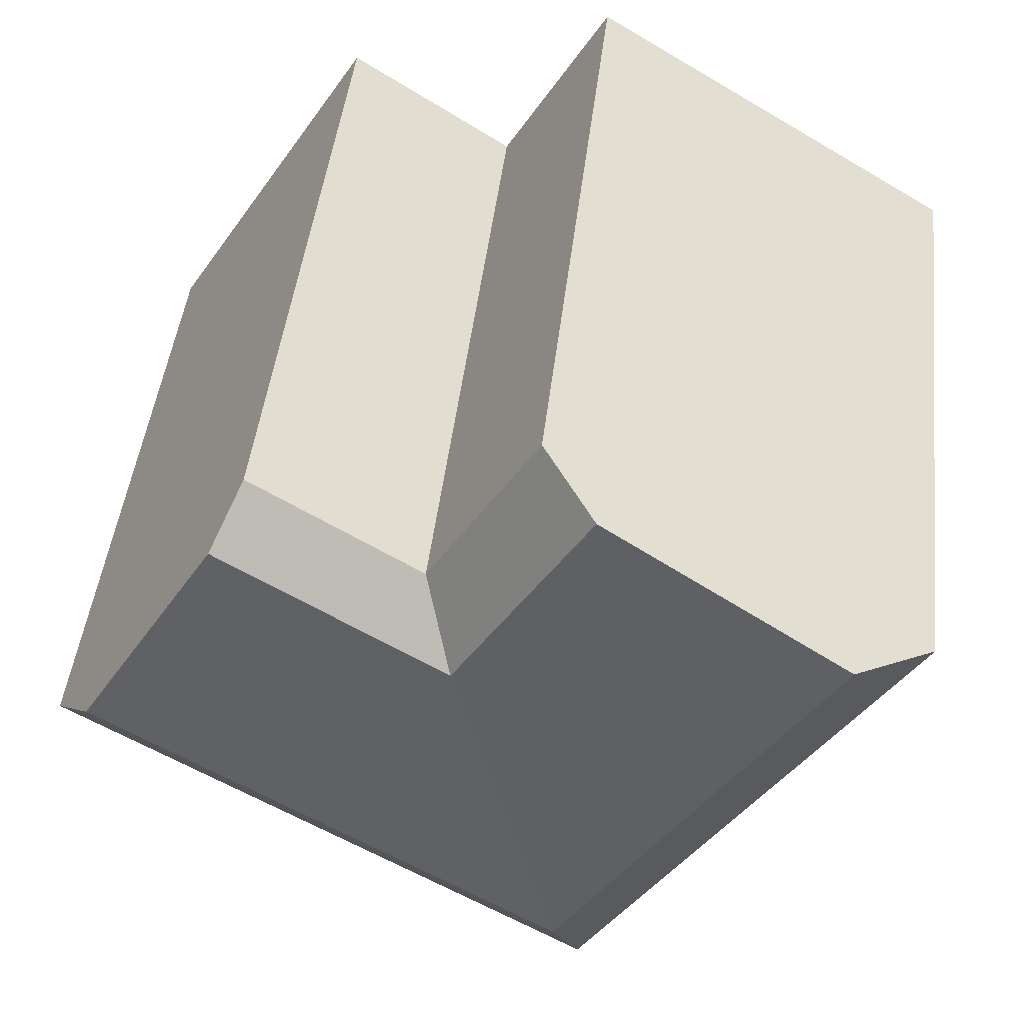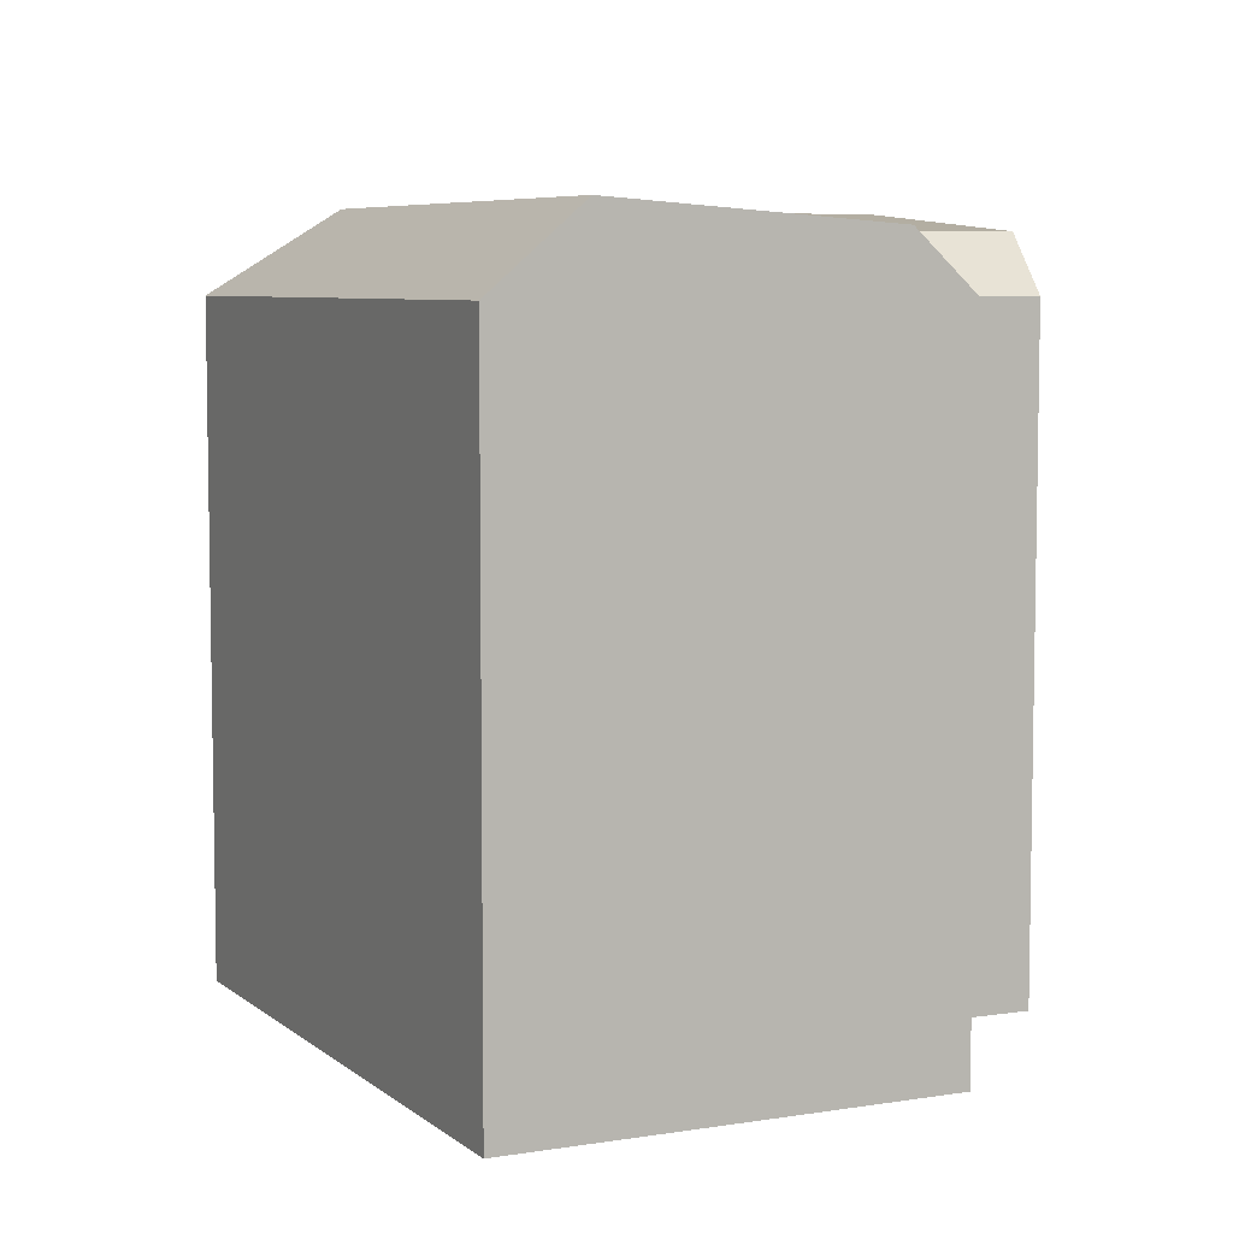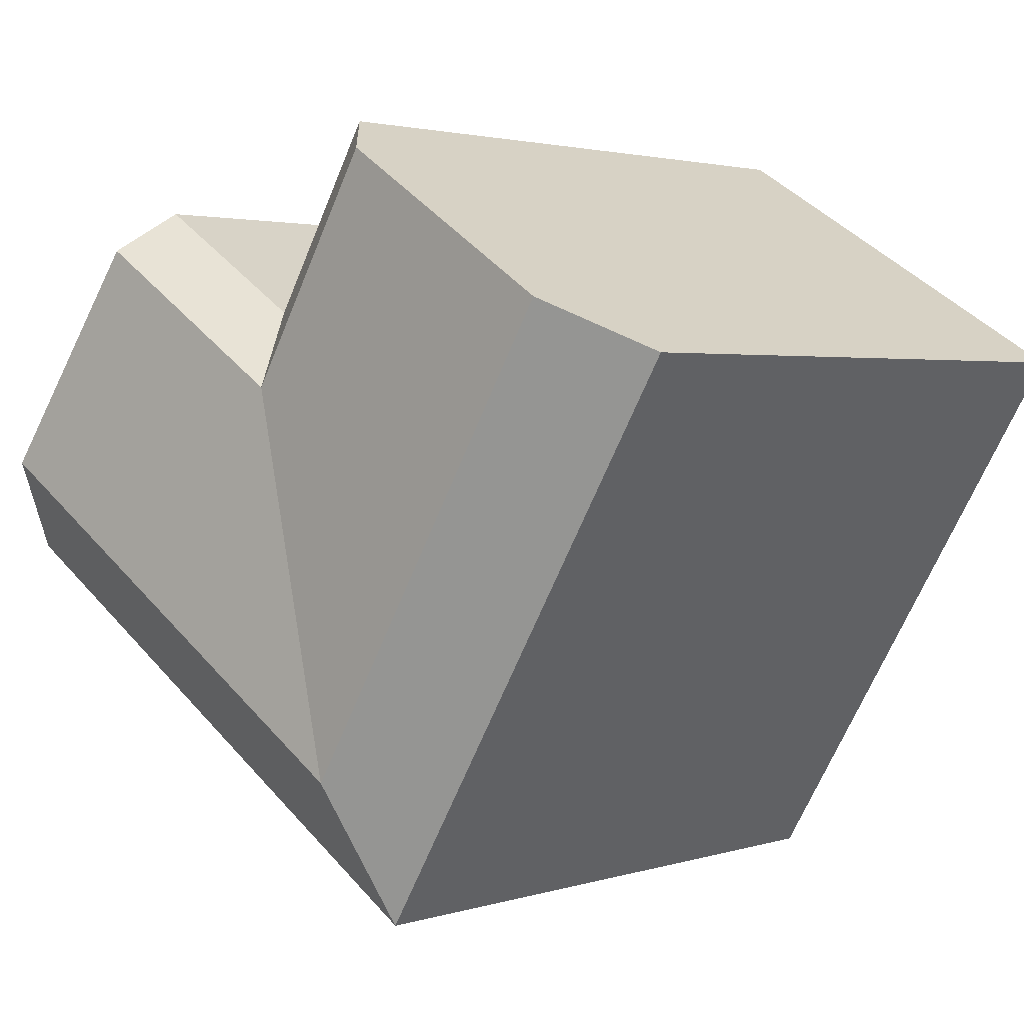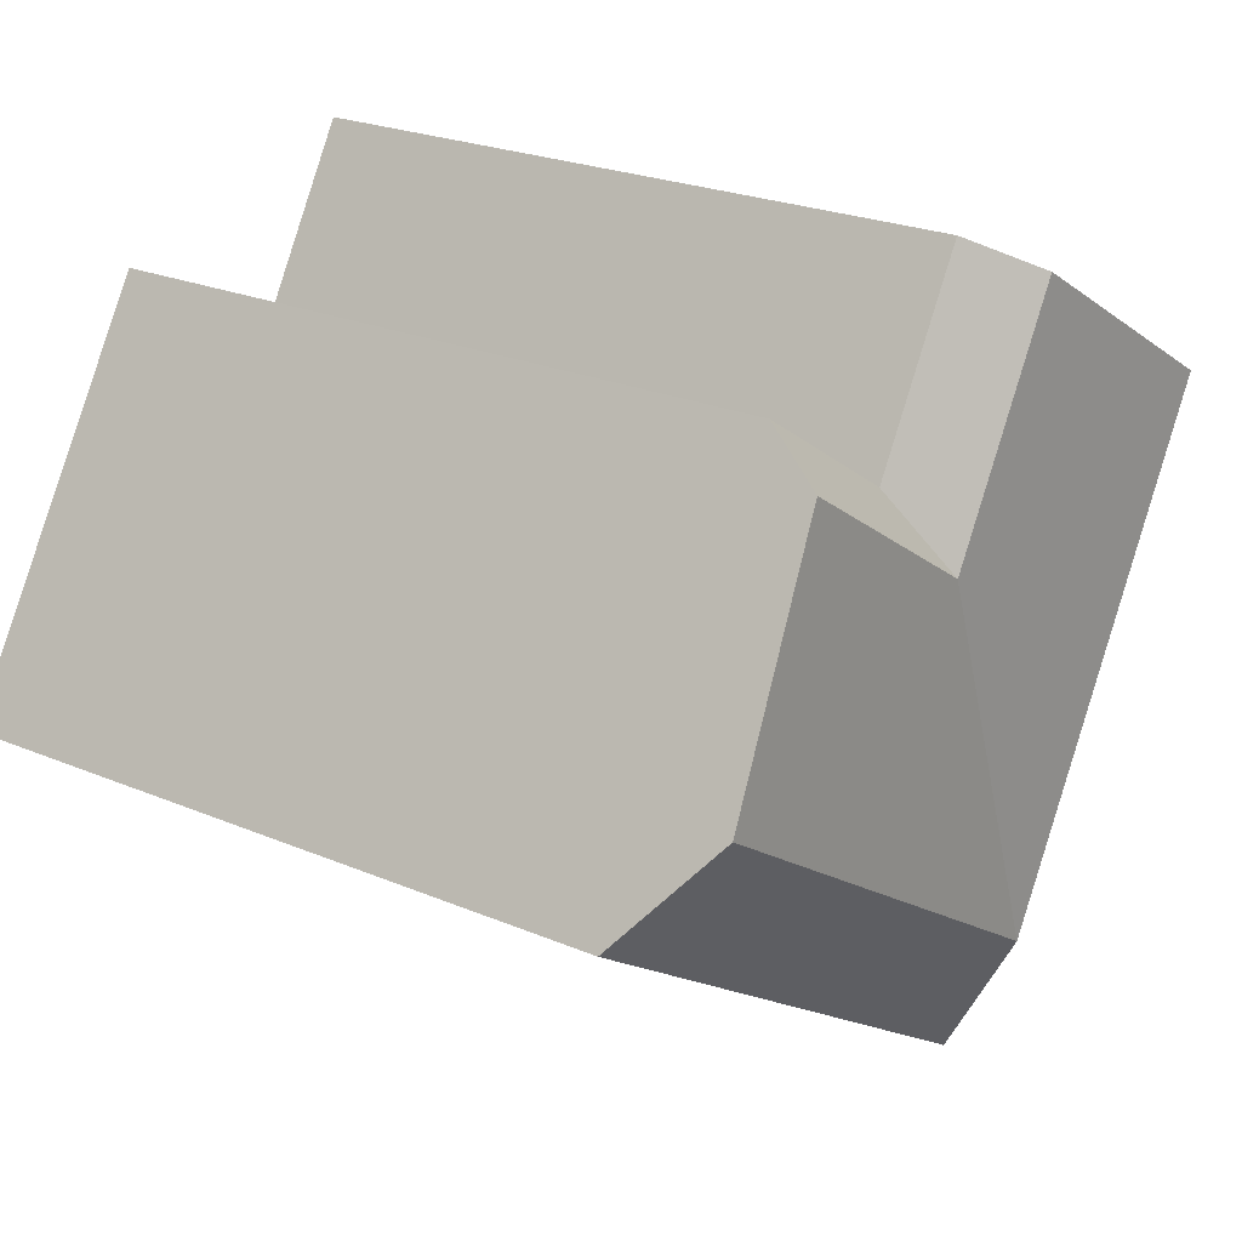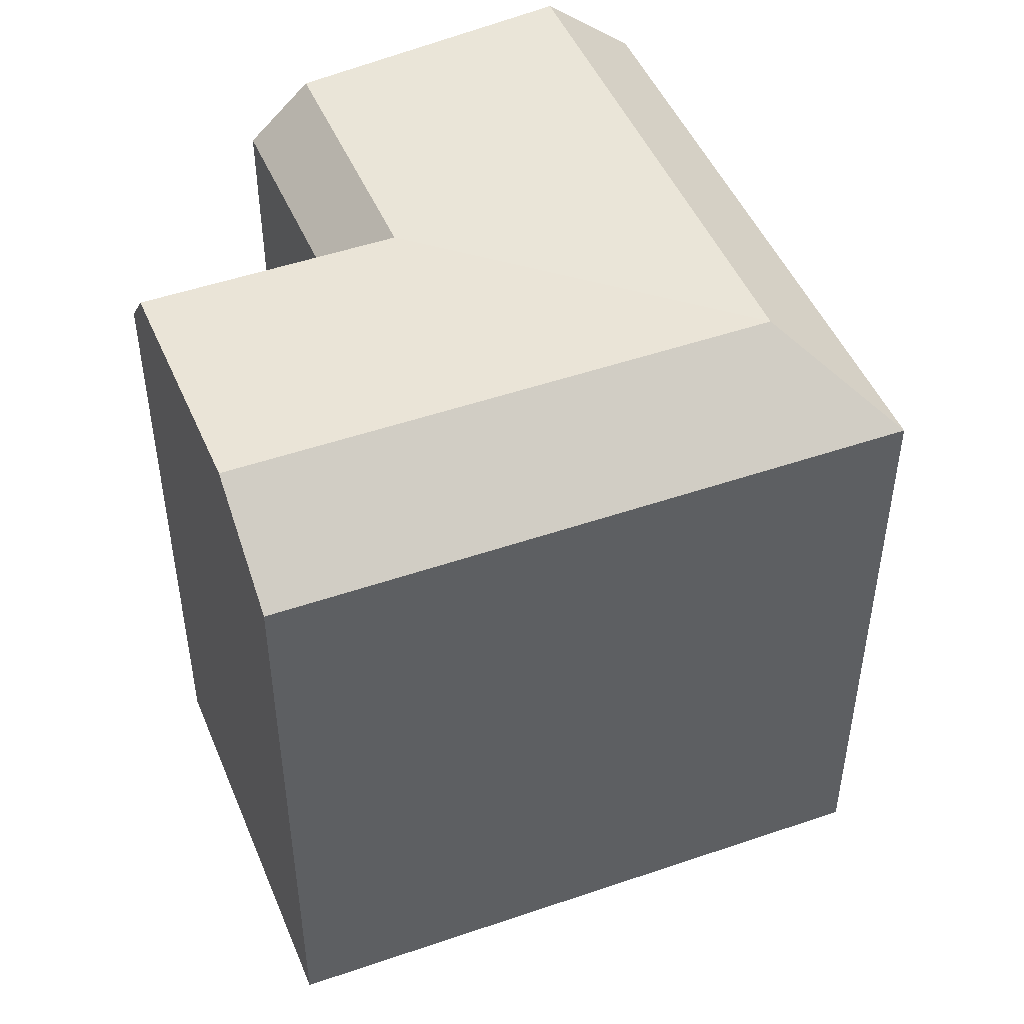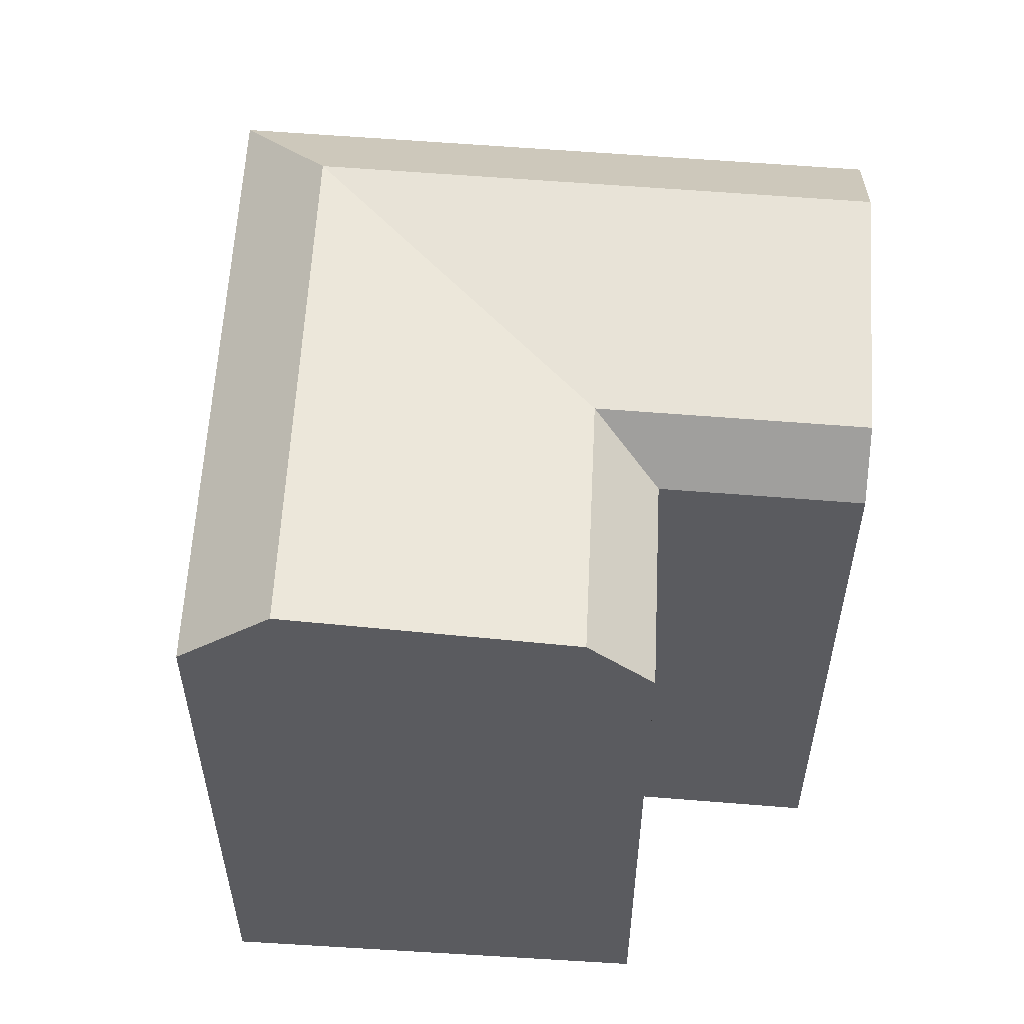
<metadata>
{"format":"obj","ext":"obj","renderer":"f3d","projection":"perspective","resolution":1024,"background":"white","views":[{"elev":46.1,"azim":-173.4,"up":"+Z"},{"elev":6.6,"azim":-56.9,"up":"+Y"},{"elev":2.4,"azim":-138.1,"up":"+Z"},{"elev":23.8,"azim":125.5,"up":"+Z"},{"elev":49.2,"azim":126.3,"up":"+Y"},{"elev":57.0,"azim":-28.0,"up":"+Y"}]}
</metadata>
<code>
v  19.22 22.1 -6.539
v  13.6 21.49 -0.8542
v  15.22 21.49 0.1952
v  10.48 22.1 -12.19
v  14.5 19.72 1.415
v  12.87 21.49 0.366
v  9.592 21.49 5.894
v  11.24 19.72 6.906
v  2.379 22.1 1.461
v  5.759 22.1 -4.237
v  0.0004215 19.72 -0.0006242
v  3.415 19.72 -5.754
v  20.22 21.49 3.429
v  19.48 19.72 4.636
v  24.33 22.1 -3.227
v  26.09 19.72 -6.069
v  20.92 19.72 -9.411
v  9.84 19.72 -16.58
v  19.48 -2.839e-16 4.637
v  26.09 3.716e-16 -6.068
v  14.5 -8.671e-17 1.416
v  20.92 5.762e-16 -9.41
v  9.839 1.015e-15 -16.58
v  3.414 3.523e-16 -5.753
v  11.24 -4.229e-16 6.907
v  0 0 0
g defaultobject
f 1 2 3
f 2 1 4
f 5 2 6
f 2 5 3
f 7 5 6
f 5 7 8
f 9 6 10
f 6 9 7
f 11 10 12
f 10 11 9
f 5 13 3
f 13 5 14
f 3 15 1
f 15 3 13
f 1 16 17
f 16 1 15
f 4 12 10
f 12 4 18
f 17 4 1
f 4 17 18
f 2 10 6
f 10 2 4
f 16 19 20
f 19 16 14
f 14 16 15
f 14 15 13
f 19 5 21
f 5 19 14
f 17 20 22
f 20 17 16
f 12 23 24
f 23 12 18
f 18 22 23
f 22 18 17
f 21 8 25
f 8 21 5
f 8 26 25
f 26 8 11
f 11 8 7
f 11 7 9
f 11 24 26
f 24 11 12
f 21 20 19
f 20 21 22
f 24 22 21
f 22 24 23
f 21 26 24
f 26 21 25

</code>
